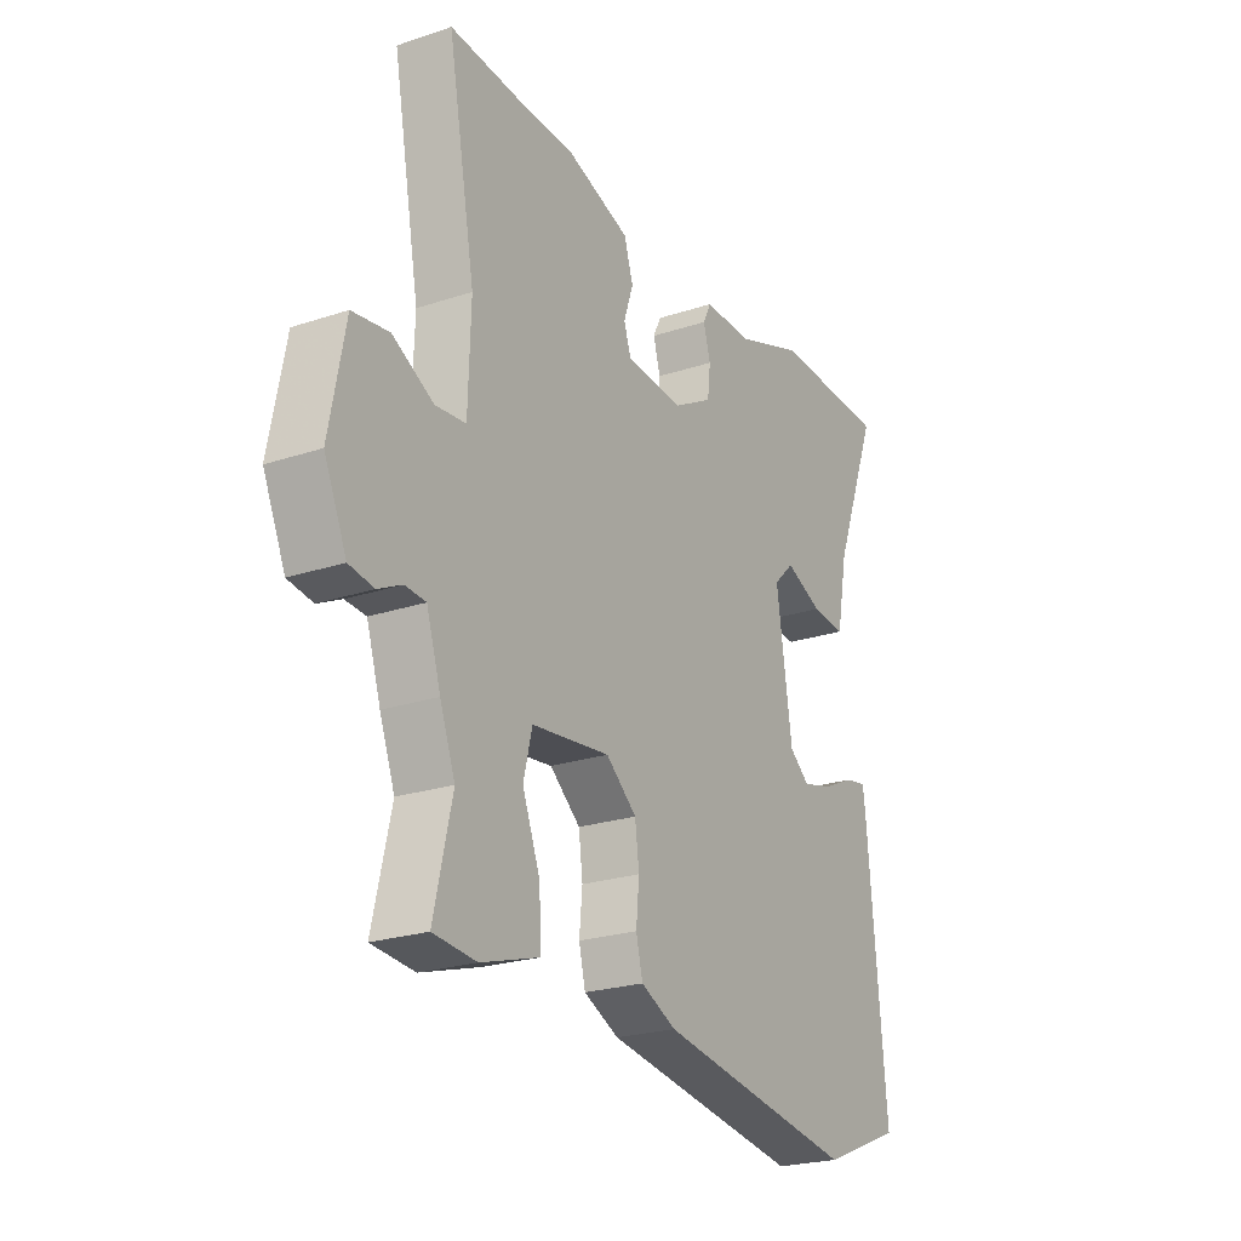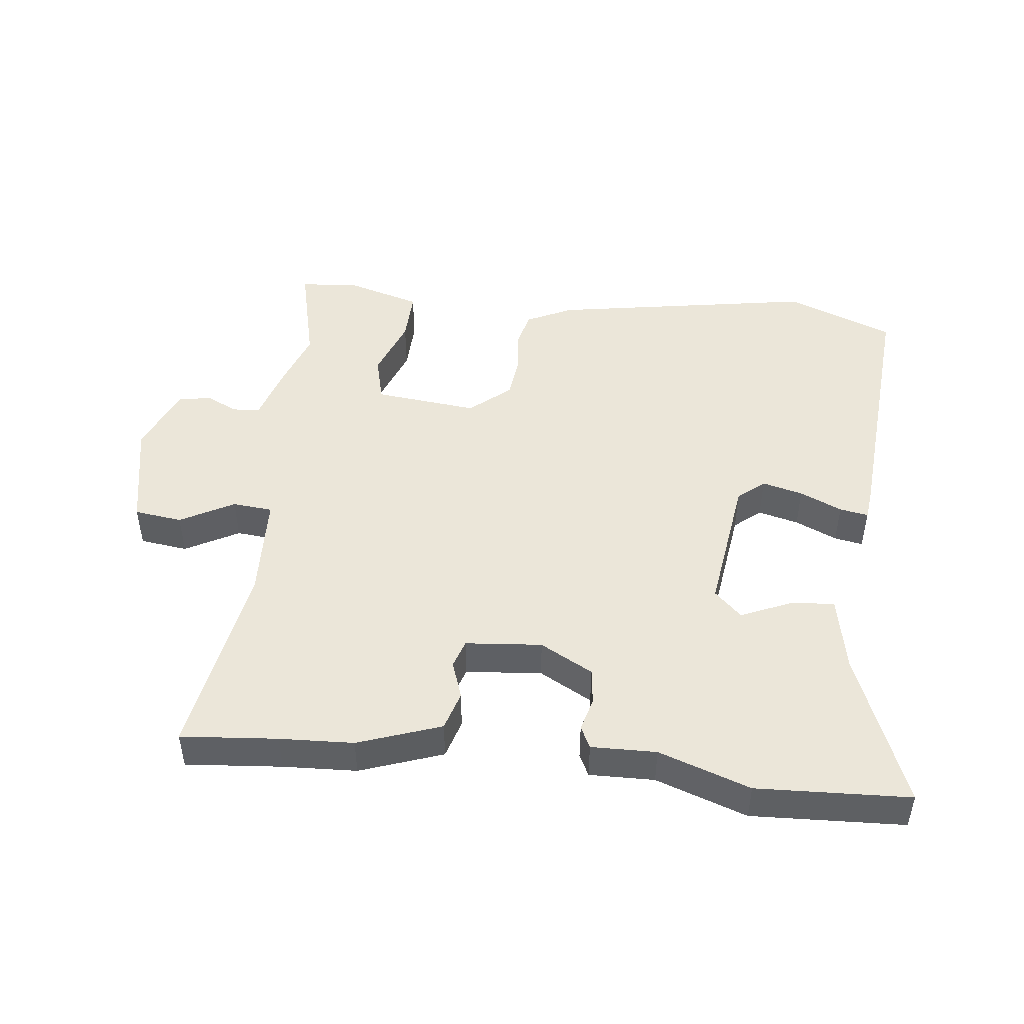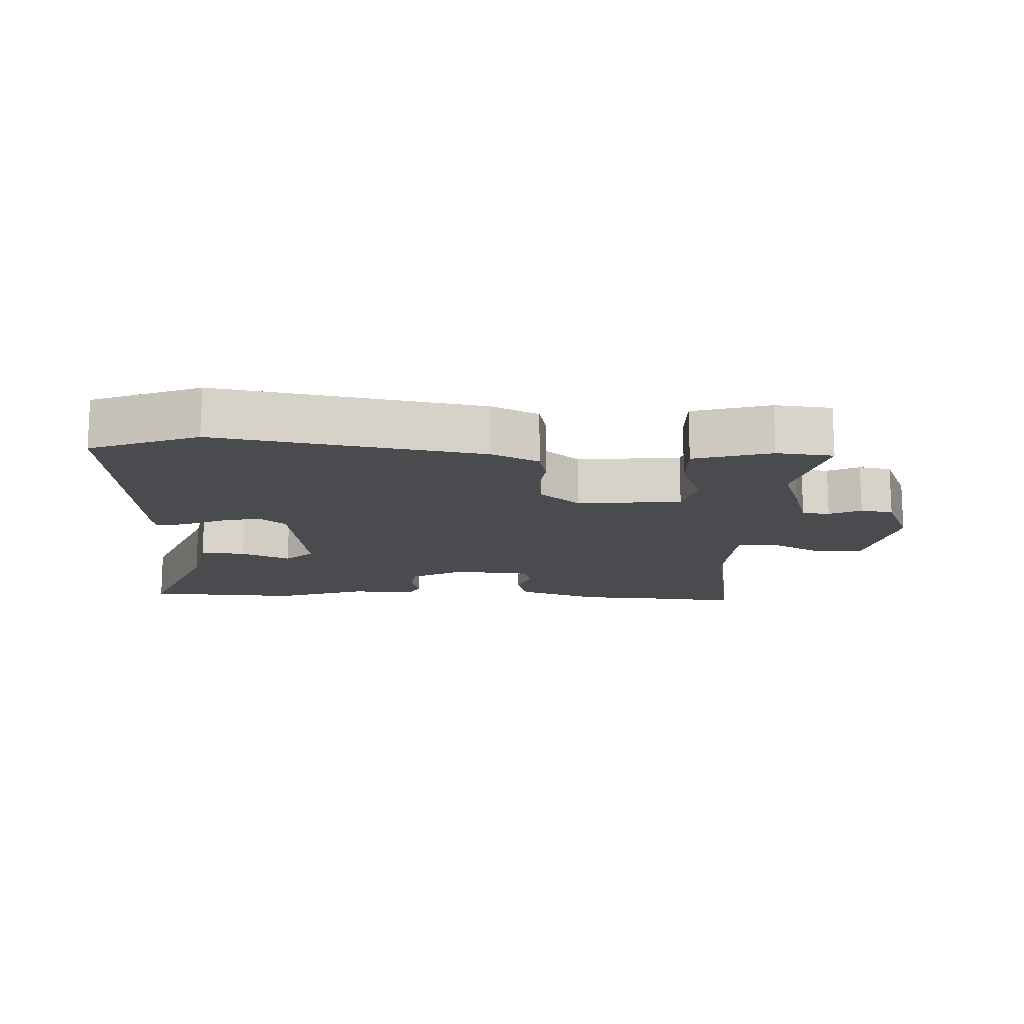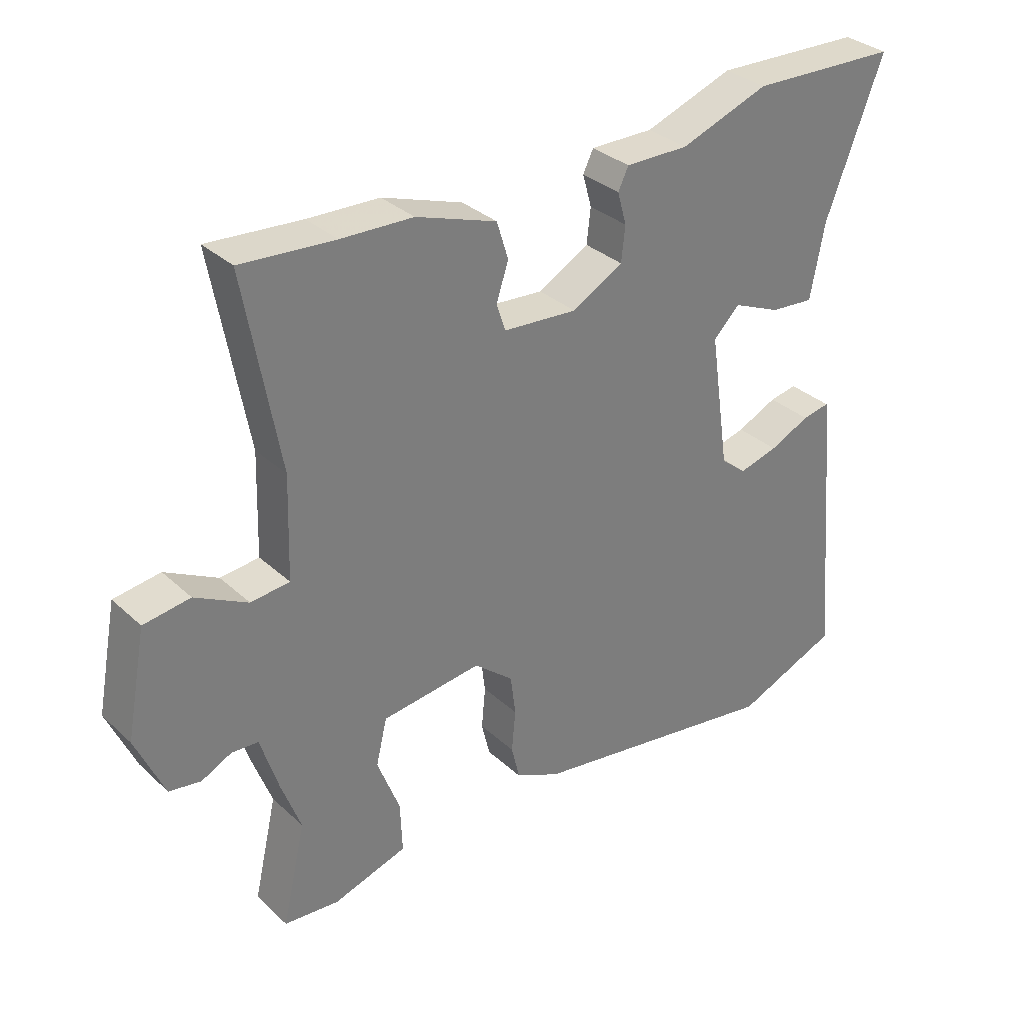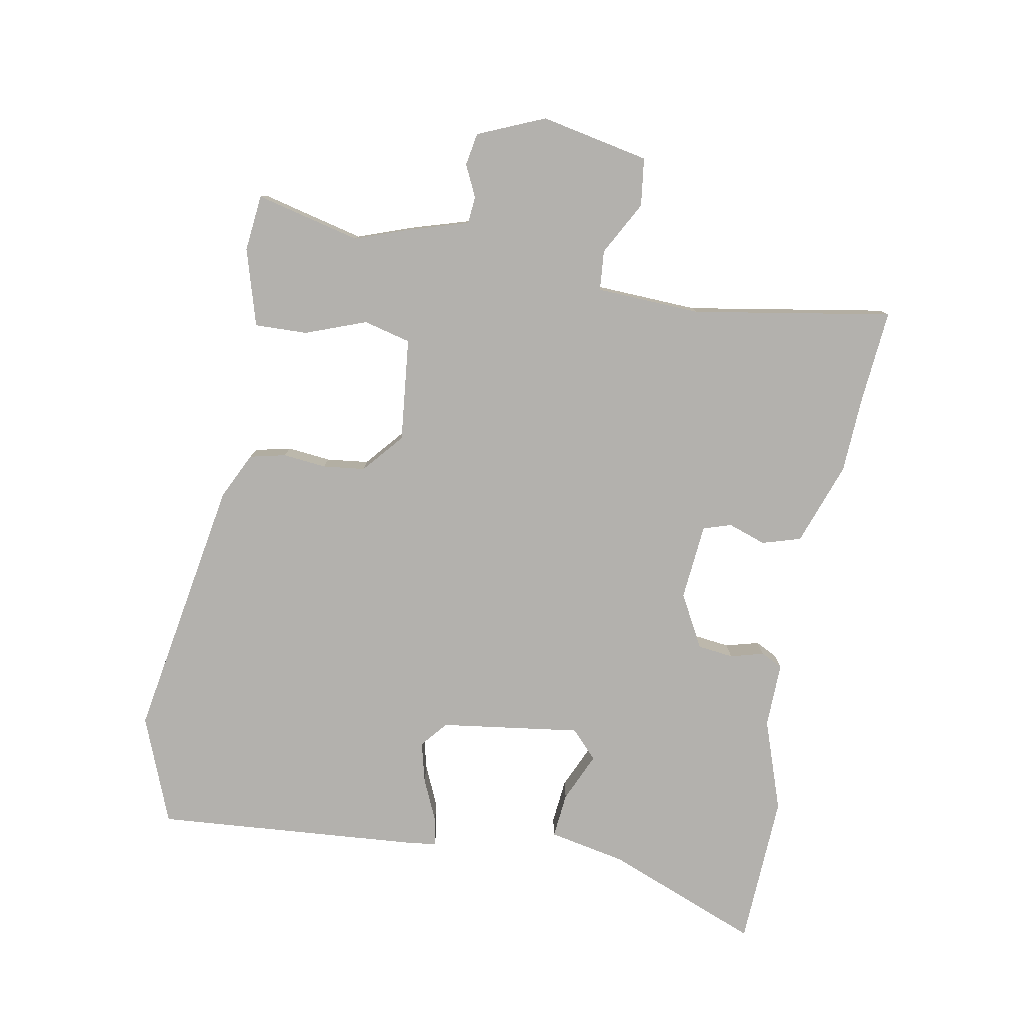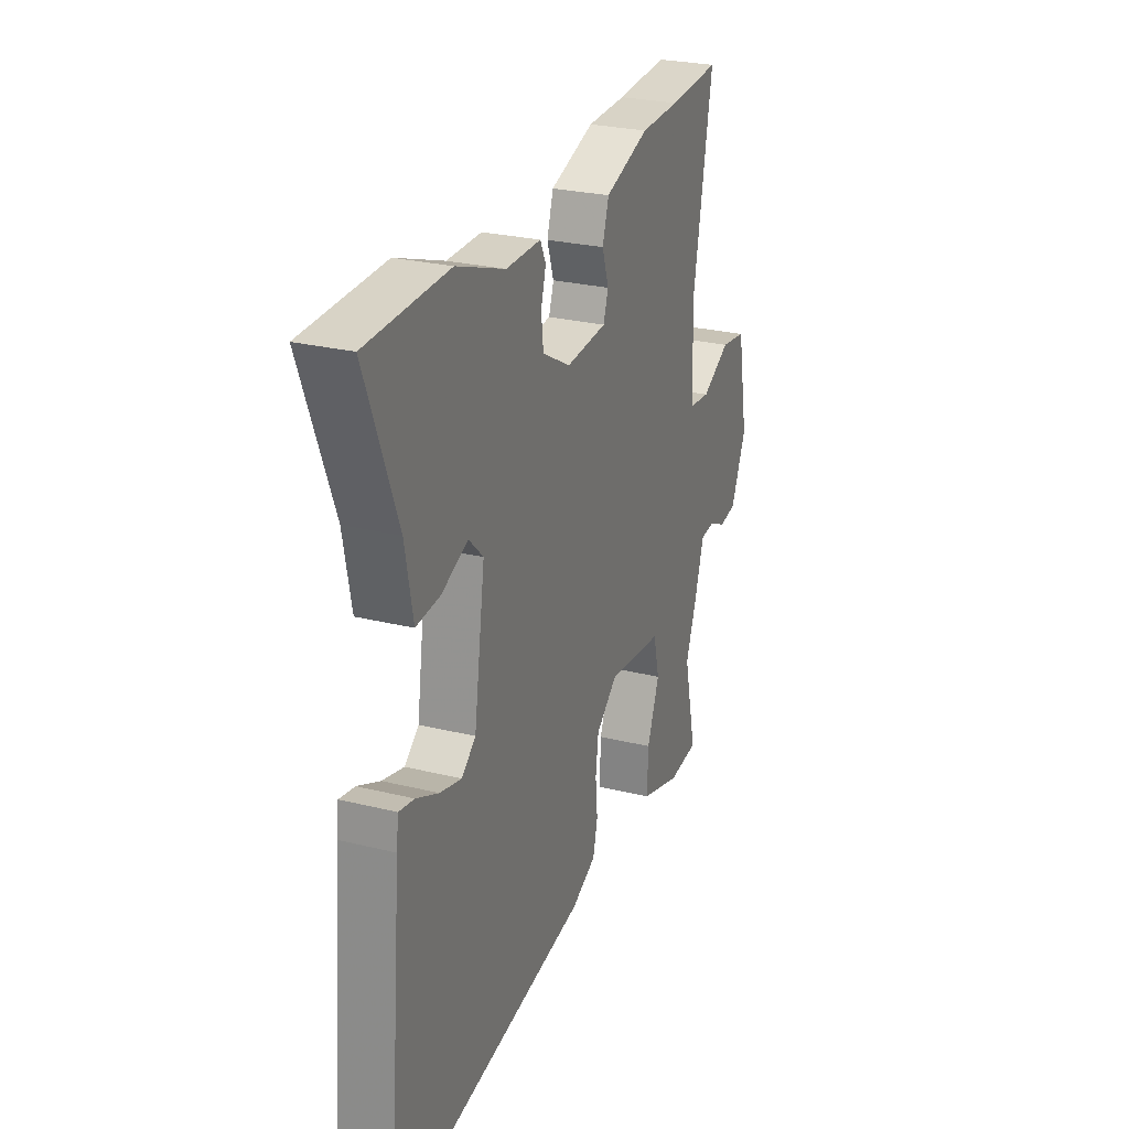
<metadata>
{"format":"obj","ext":"obj","renderer":"f3d","projection":"perspective","resolution":1024,"background":"white","views":[{"elev":-23.4,"azim":-60.7,"up":"+Z"},{"elev":47.4,"azim":5.9,"up":"+Y"},{"elev":-14.2,"azim":176.8,"up":"+Y"},{"elev":32.6,"azim":-38.6,"up":"+Z"},{"elev":-79.3,"azim":-101.0,"up":"+Y"},{"elev":26.4,"azim":111.3,"up":"+Z"}]}
</metadata>
<code>
v -0.501 0.07 -0.506
v -0.465 0.07 -0.349
v -0.495 0.07 -0.268
v -0.523 0.07 -0.179
v -0.564 0.07 -0.176
v -0.611 0.07 -0.199
v -0.66 0.07 -0.191
v -0.704 0.07 -0.091
v -0.673 0.07 0.072
v -0.601 0.07 0.082
v -0.52 0.07 0.039
v -0.46 0.07 0.045
v -0.455 0.07 0.202
v -0.509 0.07 0.501
v -0.364 0.07 0.49
v -0.253 0.07 0.486
v -0.128 0.07 0.443
v -0.11 0.07 0.385
v -0.129 0.07 0.328
v -0.115 0.07 0.286
v 0 0.07 0.277
v 0.079 0.07 0.321
v 0.085 0.07 0.375
v 0.071 0.07 0.425
v 0.087 0.07 0.458
v 0.185 0.07 0.457
v 0.322 0.07 0.506
v 0.552 0.07 0.498
v 0.463 0.07 0.266
v 0.441 0.07 0.15
v 0.373 0.07 0.156
v 0.299 0.07 0.188
v 0.258 0.07 0.148
v 0.289 0.07 -0.062
v 0.329 0.07 -0.095
v 0.39 0.07 -0.079
v 0.453 0.07 -0.05
v 0.496 0.07 -0.042
v 0.502 0.07 -0.089
v 0.537 0.07 -0.485
v 0.376 0.07 -0.55
v -0.021 0.07 -0.486
v -0.091 0.07 -0.453
v -0.104 0.07 -0.399
v -0.098 0.07 -0.334
v -0.106 0.07 -0.271
v -0.167 0.07 -0.22
v -0.322 0.07 -0.238
v -0.339 0.07 -0.309
v -0.304 0.07 -0.4
v -0.301 0.07 -0.479
v -0.416 0.07 -0.514
v -0.501 0 -0.506
v -0.465 0 -0.349
v -0.495 0 -0.268
v -0.523 0 -0.179
v -0.564 0 -0.176
v -0.611 0 -0.199
v -0.66 0 -0.191
v -0.704 0 -0.091
v -0.673 0 0.072
v -0.601 0 0.082
v -0.52 0 0.039
v -0.46 0 0.045
v -0.455 0 0.202
v -0.509 0 0.501
v -0.364 0 0.49
v -0.253 0 0.486
v -0.128 0 0.443
v -0.11 0 0.385
v -0.129 0 0.328
v -0.115 0 0.286
v 0 0 0.277
v 0.079 0 0.321
v 0.085 0 0.375
v 0.071 0 0.425
v 0.087 0 0.458
v 0.185 0 0.457
v 0.322 0 0.506
v 0.552 0 0.498
v 0.463 0 0.266
v 0.441 0 0.15
v 0.373 0 0.156
v 0.299 0 0.188
v 0.258 0 0.148
v 0.289 0 -0.062
v 0.329 0 -0.095
v 0.39 0 -0.079
v 0.453 0 -0.05
v 0.496 0 -0.042
v 0.502 0 -0.089
v 0.537 0 -0.485
v 0.376 0 -0.55
v -0.021 0 -0.486
v -0.091 0 -0.453
v -0.104 0 -0.399
v -0.098 0 -0.334
v -0.106 0 -0.271
v -0.167 0 -0.22
v -0.322 0 -0.238
v -0.339 0 -0.309
v -0.304 0 -0.4
v -0.301 0 -0.479
v -0.416 0 -0.514
f 52 1 2
f 51 52 2
f 50 51 2
f 49 50 2
f 2 3 4
f 49 2 4
f 48 49 4
f 47 48 4
f 43 44 45
f 42 43 45
f 41 42 45
f 40 41 45
f 39 40 45
f 38 39 45
f 37 38 45
f 36 37 45
f 35 36 45 46
f 34 35 46 47
f 29 30 31 32
f 28 29 32
f 27 28 32
f 26 27 32
f 26 32 33
f 25 26 33
f 24 25 33
f 23 24 33
f 22 23 33 34
f 17 18 19
f 16 17 19
f 15 16 19
f 15 19 20
f 14 15 20
f 13 14 20
f 12 13 20 21
f 9 10 11
f 8 9 11
f 7 8 11
f 6 7 11
f 5 6 11
f 4 5 11 12
f 34 47 4
f 22 34 4
f 21 22 4
f 4 12 21
f 54 53 104
f 54 104 103
f 54 103 102
f 54 102 101
f 56 55 54
f 56 54 101
f 56 101 100
f 56 100 99
f 97 96 95
f 97 95 94
f 97 94 93
f 97 93 92
f 97 92 91
f 97 91 90
f 97 90 89
f 97 89 88
f 98 97 88 87
f 99 98 87 86
f 84 83 82 81
f 84 81 80
f 84 80 79
f 84 79 78
f 85 84 78
f 85 78 77
f 85 77 76
f 85 76 75
f 86 85 75 74
f 71 70 69
f 71 69 68
f 71 68 67
f 72 71 67
f 72 67 66
f 72 66 65
f 73 72 65 64
f 63 62 61
f 63 61 60
f 63 60 59
f 63 59 58
f 63 58 57
f 64 63 57 56
f 56 99 86
f 56 86 74
f 56 74 73
f 73 64 56
f 1 53 54 2
f 2 54 55 3
f 3 55 56 4
f 4 56 57 5
f 5 57 58 6
f 6 58 59 7
f 7 59 60 8
f 8 60 61 9
f 9 61 62 10
f 10 62 63 11
f 11 63 64 12
f 12 64 65 13
f 13 65 66 14
f 14 66 67 15
f 15 67 68 16
f 16 68 69 17
f 17 69 70 18
f 18 70 71 19
f 19 71 72 20
f 20 72 73 21
f 21 73 74 22
f 22 74 75 23
f 23 75 76 24
f 24 76 77 25
f 25 77 78 26
f 26 78 79 27
f 27 79 80 28
f 28 80 81 29
f 29 81 82 30
f 30 82 83 31
f 31 83 84 32
f 32 84 85 33
f 33 85 86 34
f 34 86 87 35
f 35 87 88 36
f 36 88 89 37
f 37 89 90 38
f 38 90 91 39
f 39 91 92 40
f 40 92 93 41
f 41 93 94 42
f 42 94 95 43
f 43 95 96 44
f 44 96 97 45
f 45 97 98 46
f 46 98 99 47
f 47 99 100 48
f 48 100 101 49
f 49 101 102 50
f 50 102 103 51
f 51 103 104 52
f 52 104 53 1

</code>
